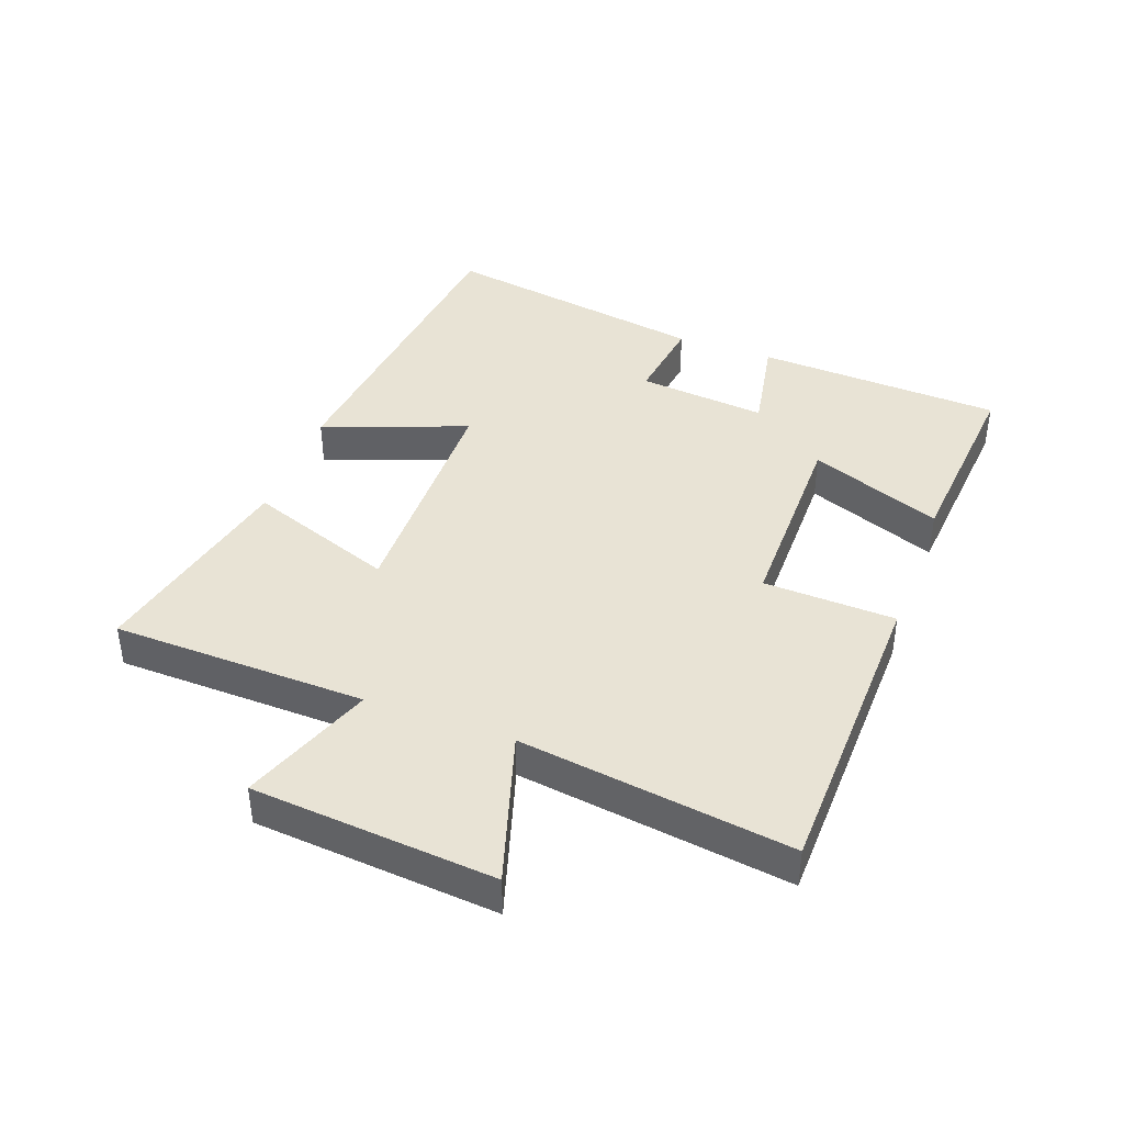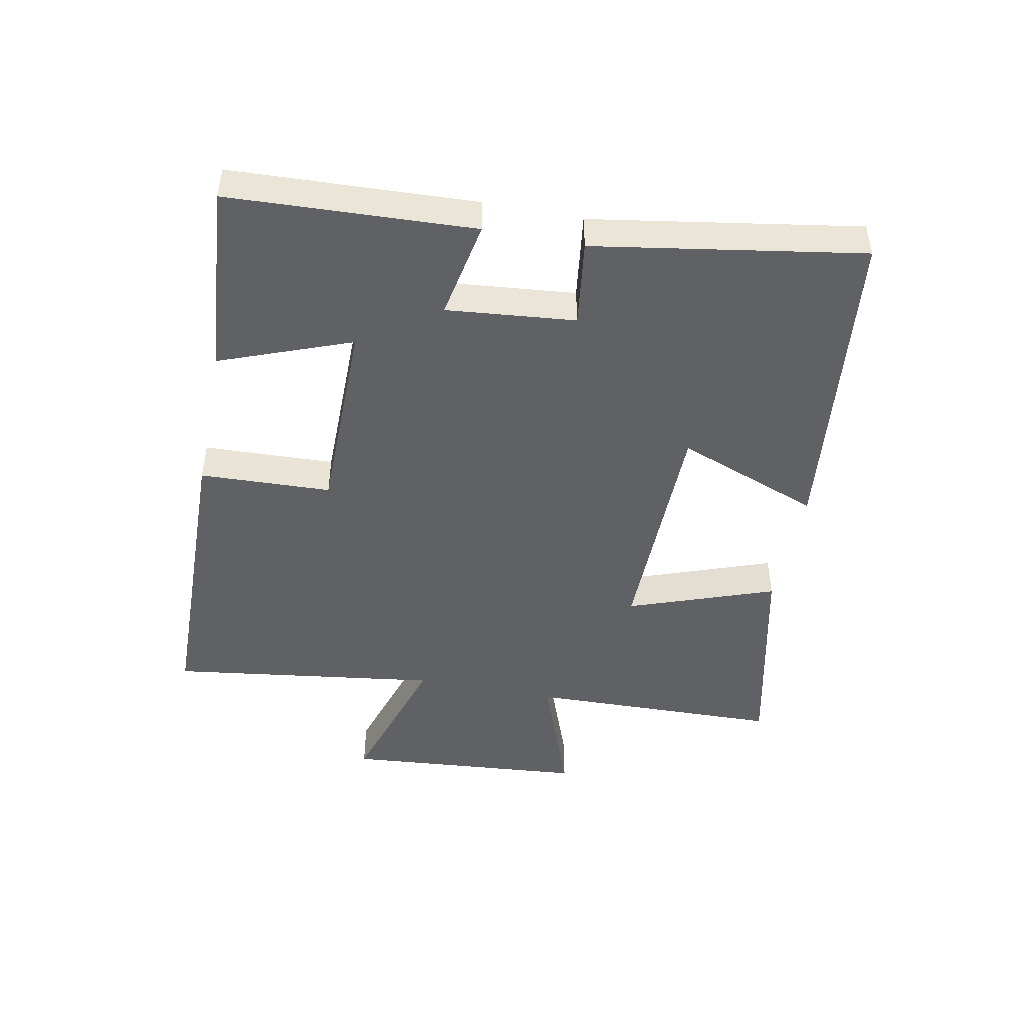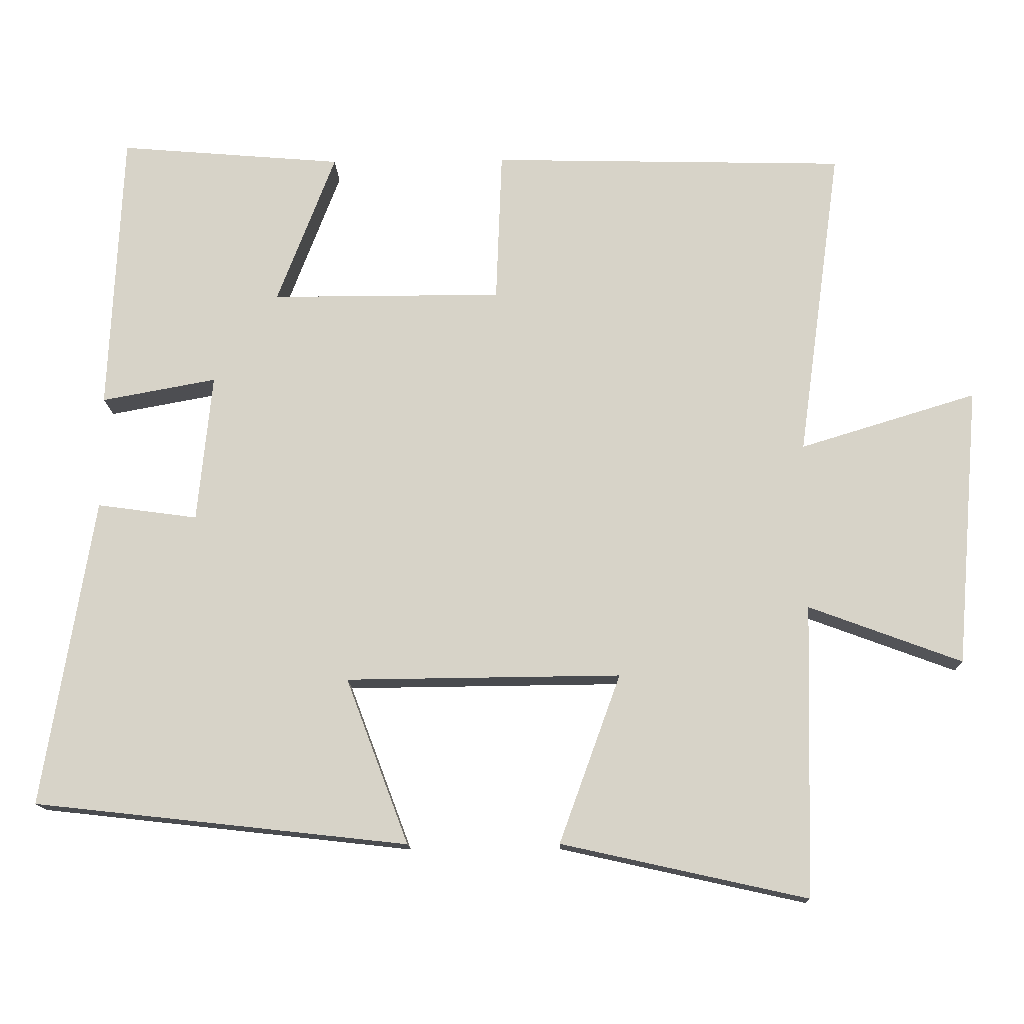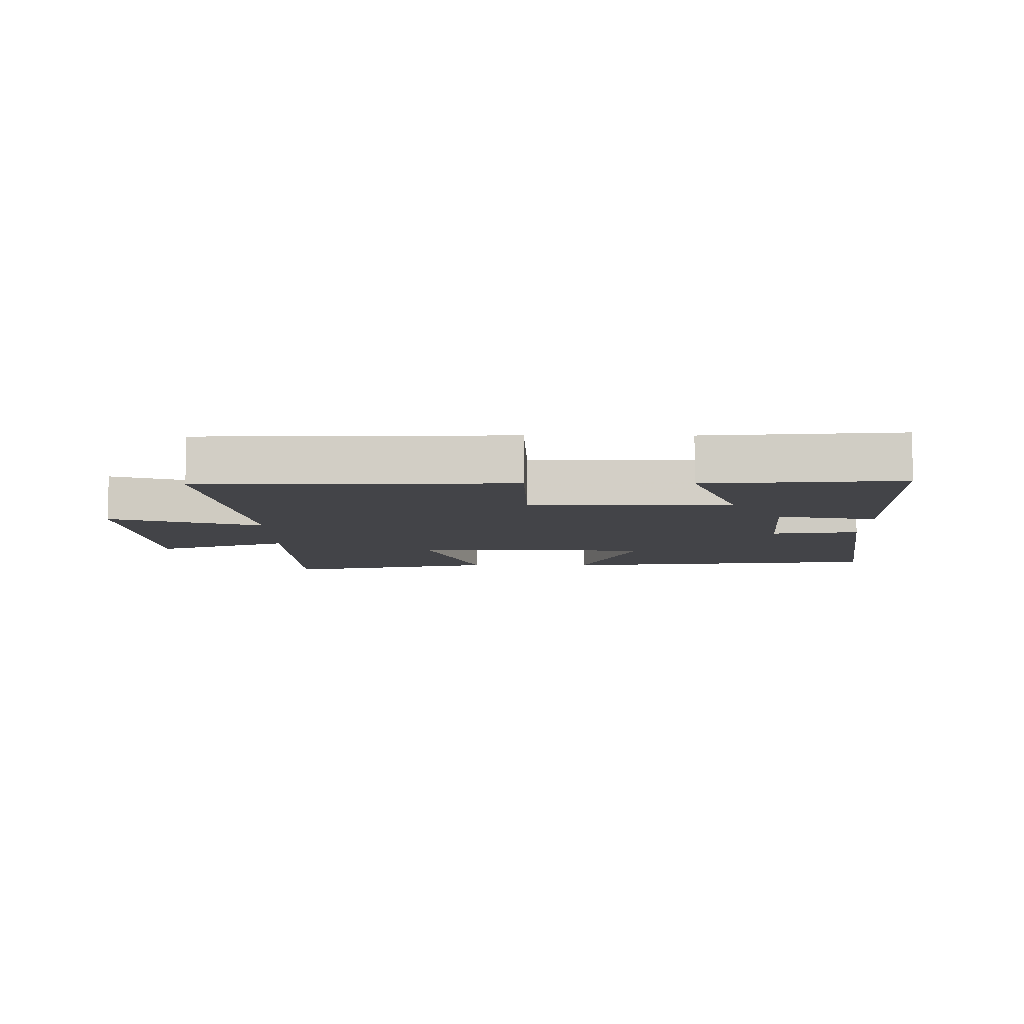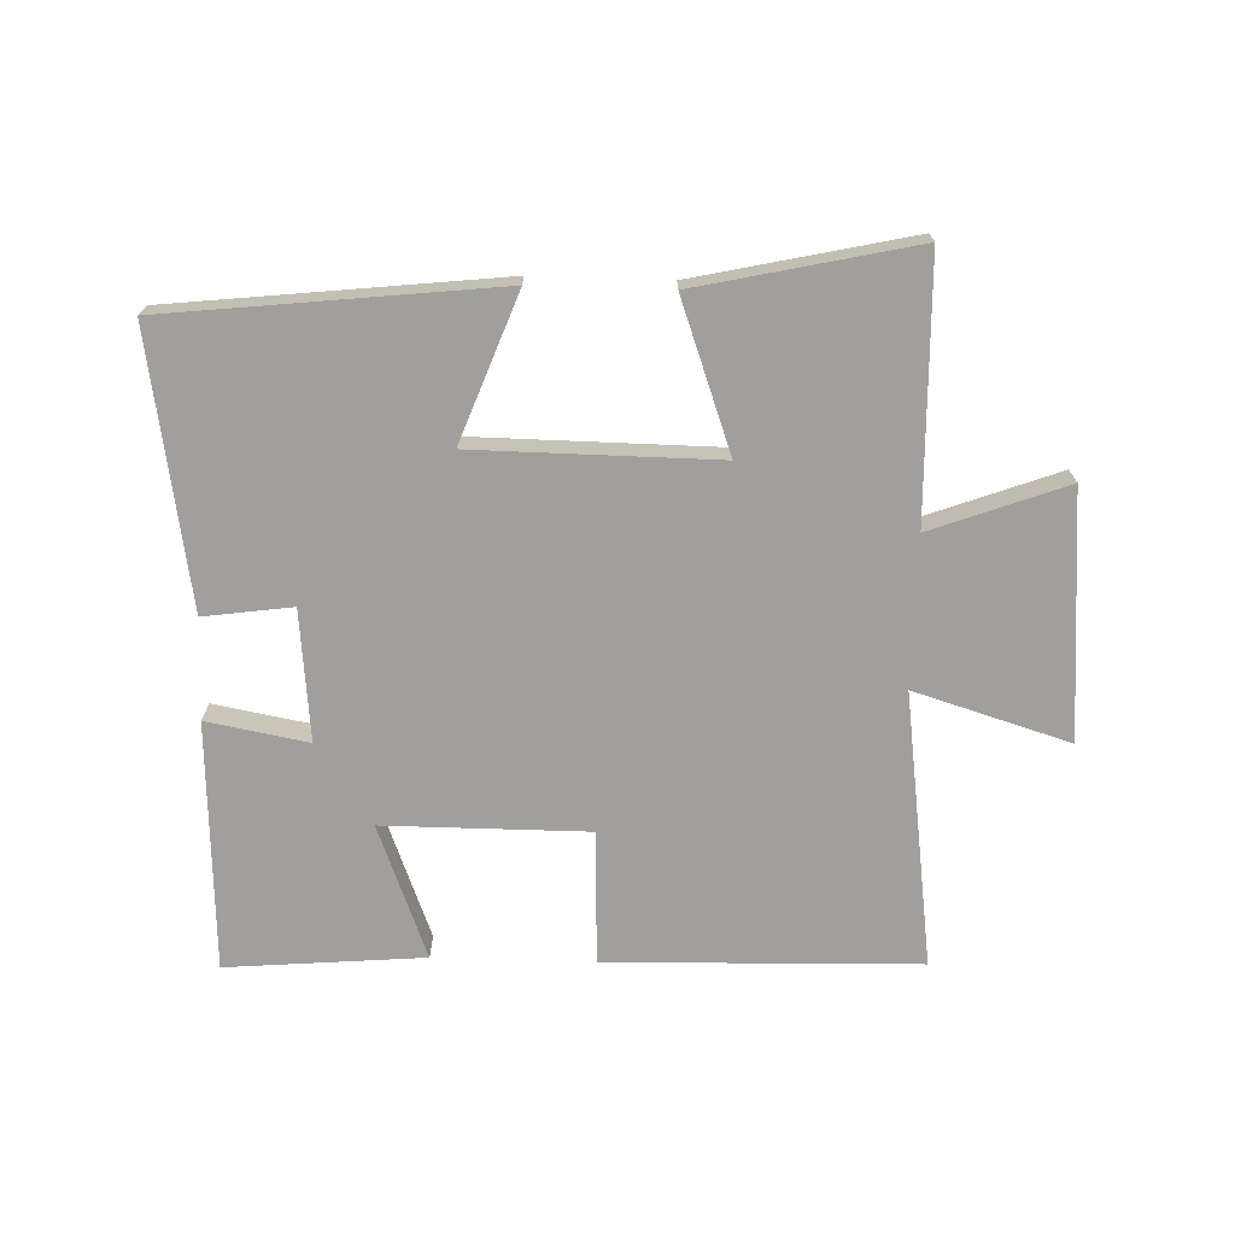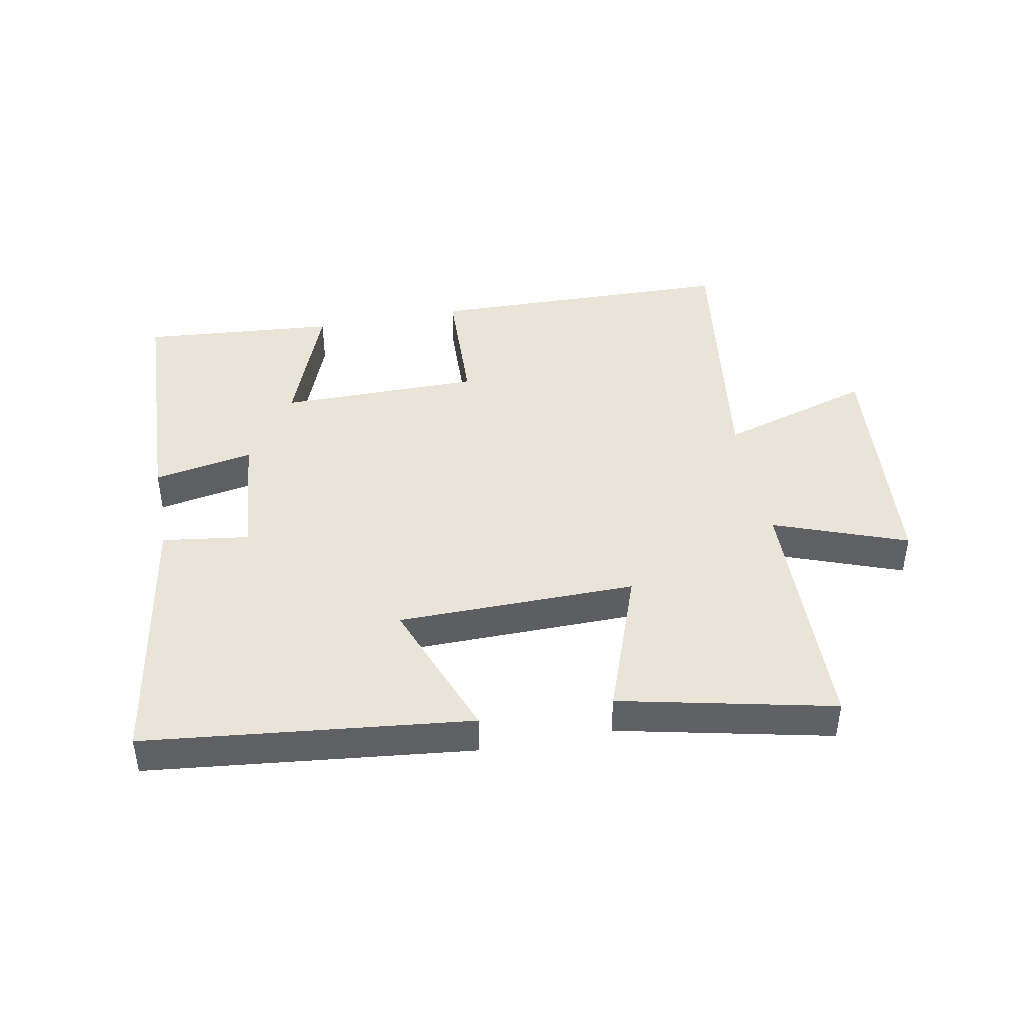
<metadata>
{"format":"obj","ext":"obj","renderer":"f3d","projection":"perspective","resolution":1024,"background":"white","views":[{"elev":41.2,"azim":-69.8,"up":"+Y"},{"elev":-46.8,"azim":78.8,"up":"+Y"},{"elev":-14.1,"azim":-178.3,"up":"+Z"},{"elev":-8.3,"azim":-0.3,"up":"+Y"},{"elev":-71.2,"azim":178.2,"up":"+Y"},{"elev":43.5,"azim":169.2,"up":"+Y"}]}
</metadata>
<code>
v -0.559 0.07 0.488
v -0.072 0.07 0.5
v -0.064 0.07 0.291
v 0.254 0.07 0.291
v 0.174 0.07 0.5
v 0.482 0.07 0.526
v 0.5 0.07 0.137
v 0.342 0.07 0.166
v 0.362 0.07 -0.038
v 0.5 0.07 -0.019
v 0.57 0.07 -0.443
v 0.056 0.07 -0.5
v 0.142 0.07 -0.272
v -0.236 0.07 -0.268
v -0.152 0.07 -0.5
v -0.49 0.07 -0.575
v -0.5 0.07 -0.173
v -0.71 0.07 -0.251
v -0.742 0.07 0.133
v -0.5 0.07 0.059
v -0.559 0 0.488
v -0.072 0 0.5
v -0.064 0 0.291
v 0.254 0 0.291
v 0.174 0 0.5
v 0.482 0 0.526
v 0.5 0 0.137
v 0.342 0 0.166
v 0.362 0 -0.038
v 0.5 0 -0.019
v 0.57 0 -0.443
v 0.056 0 -0.5
v 0.142 0 -0.272
v -0.236 0 -0.268
v -0.152 0 -0.5
v -0.49 0 -0.575
v -0.5 0 -0.173
v -0.71 0 -0.251
v -0.742 0 0.133
v -0.5 0 0.059
f 17 18 19 20
f 15 16 17 20
f 14 15 20 1
f 13 14 1
f 10 11 12 13
f 9 10 13
f 8 9 13
f 5 6 7 8
f 4 5 8
f 3 4 8 13
f 1 2 3
f 1 3 13
f 40 39 38 37
f 40 37 36 35
f 21 40 35 34
f 21 34 33
f 33 32 31 30
f 33 30 29
f 33 29 28
f 28 27 26 25
f 28 25 24
f 33 28 24 23
f 23 22 21
f 33 23 21
f 1 21 22 2
f 2 22 23 3
f 3 23 24 4
f 4 24 25 5
f 5 25 26 6
f 6 26 27 7
f 7 27 28 8
f 8 28 29 9
f 9 29 30 10
f 10 30 31 11
f 11 31 32 12
f 12 32 33 13
f 13 33 34 14
f 14 34 35 15
f 15 35 36 16
f 16 36 37 17
f 17 37 38 18
f 18 38 39 19
f 19 39 40 20
f 20 40 21 1

</code>
